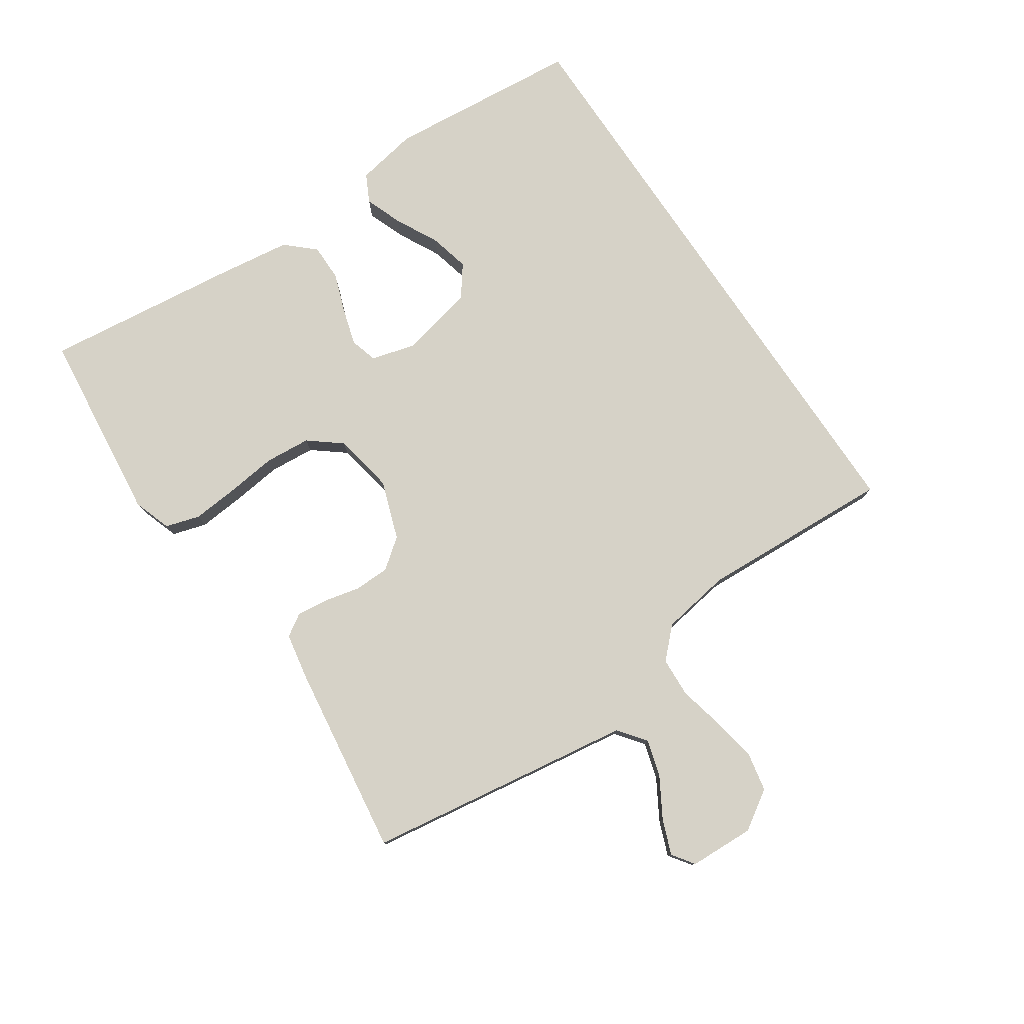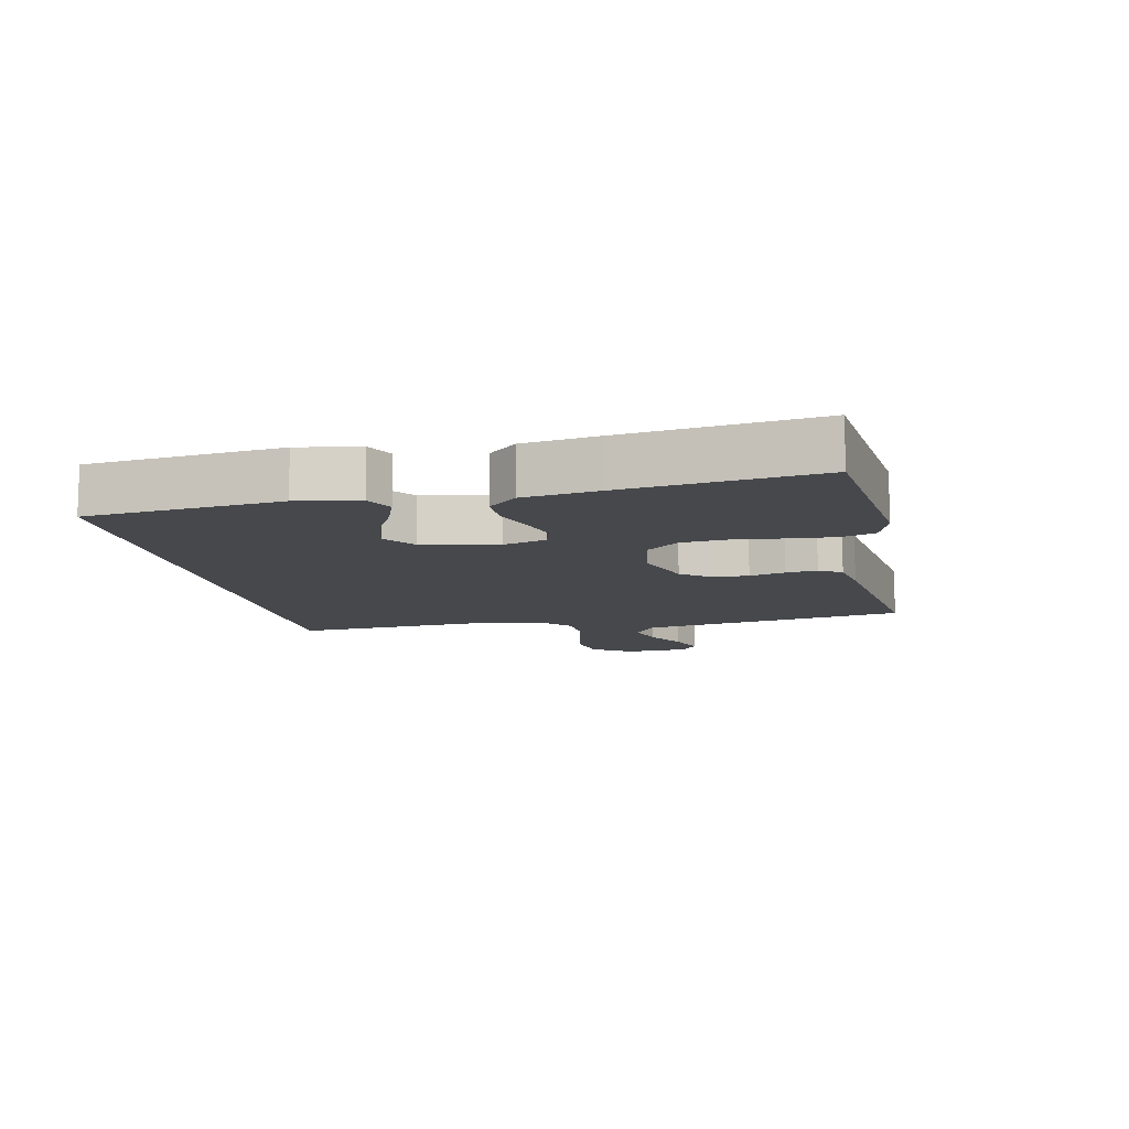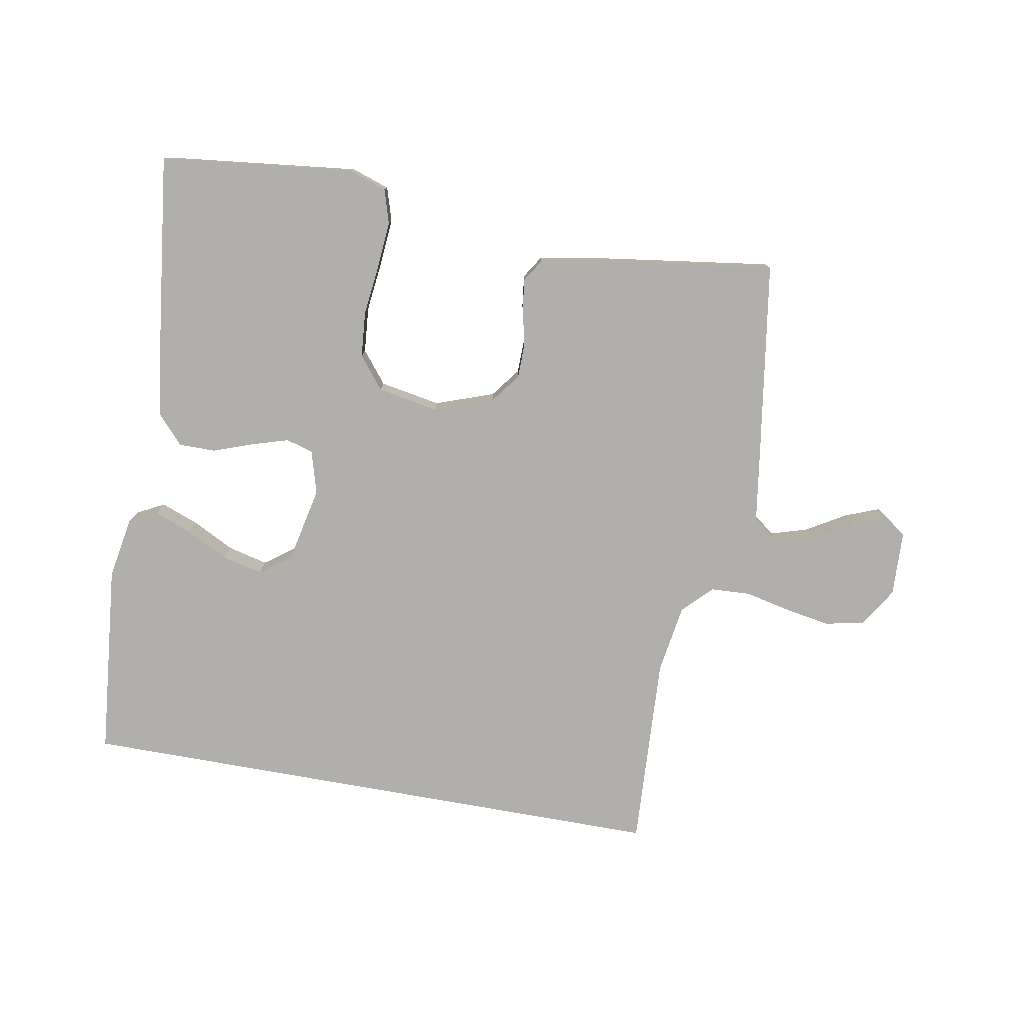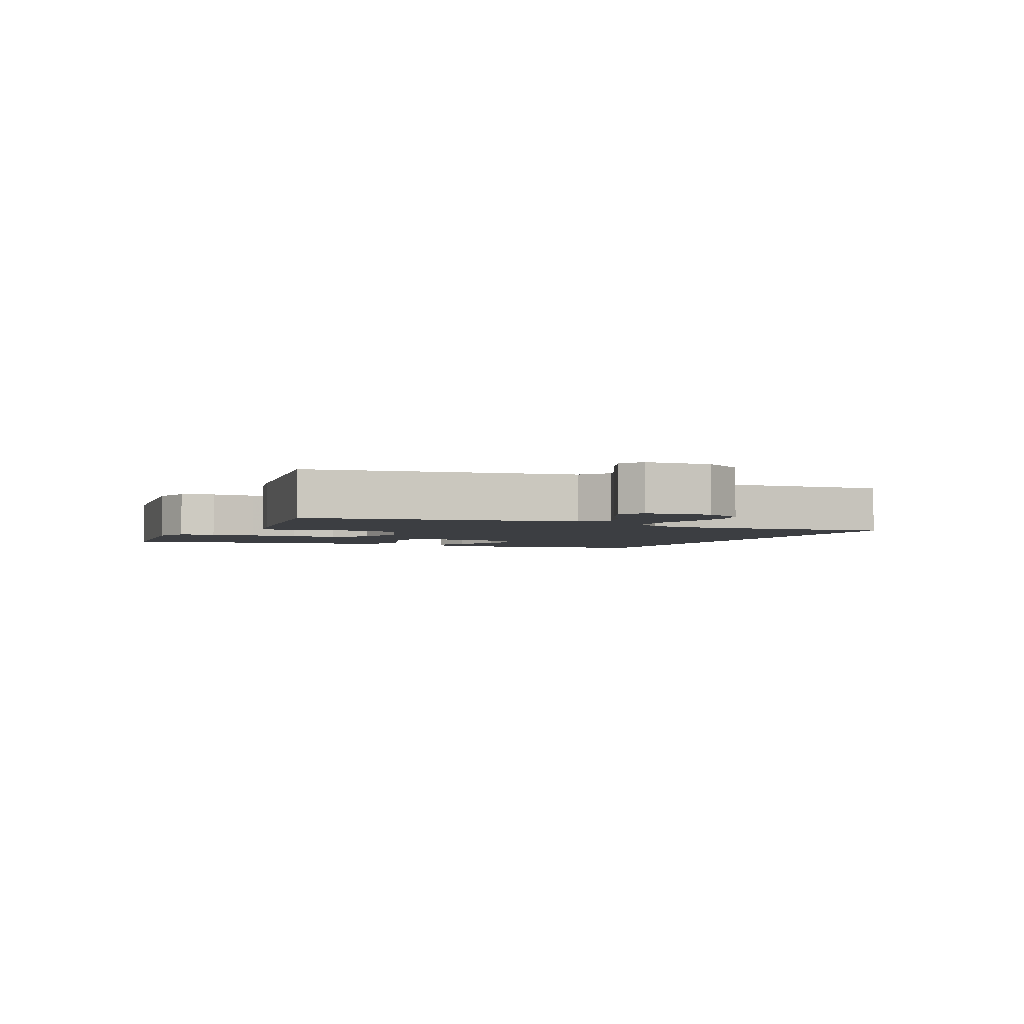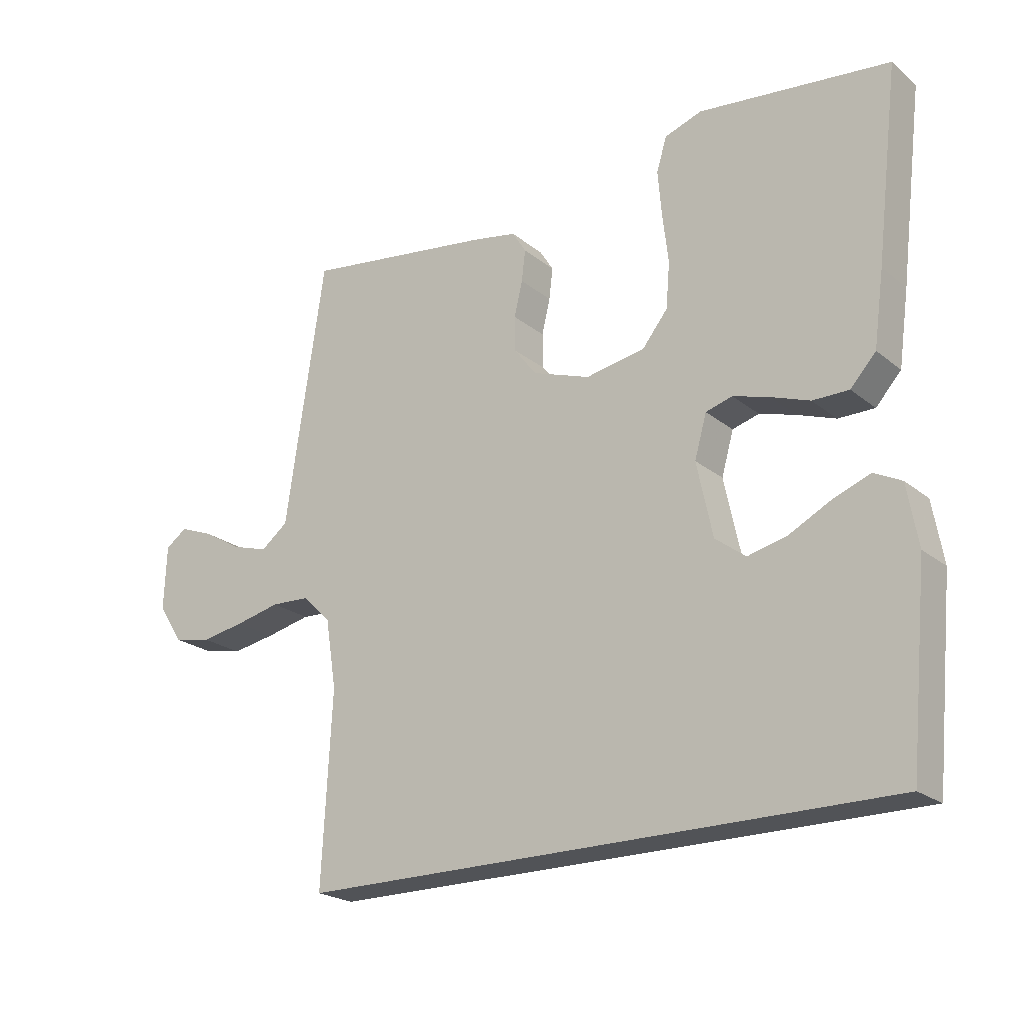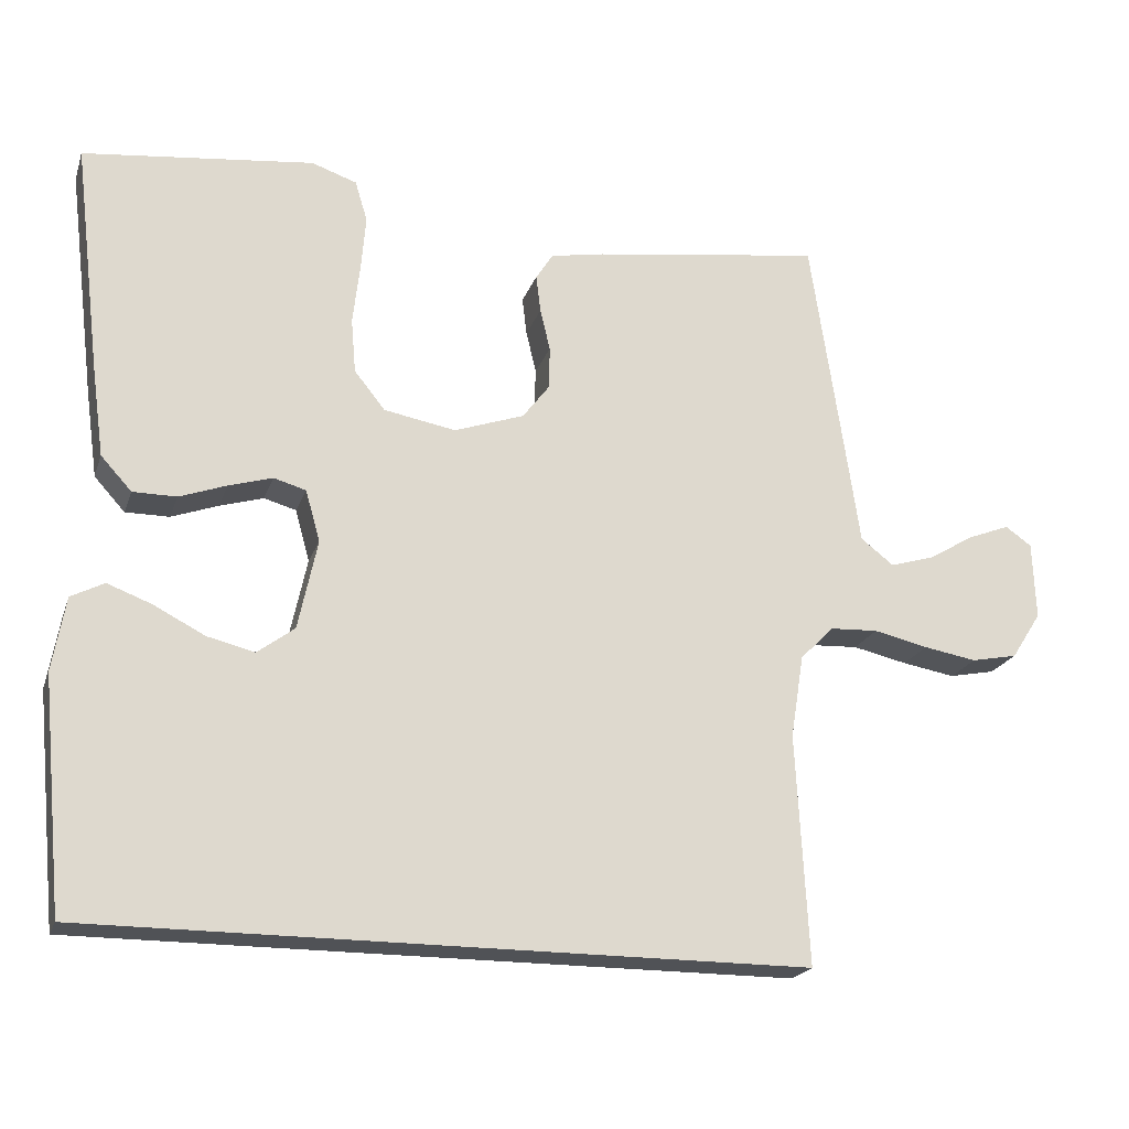
<metadata>
{"format":"obj","ext":"obj","renderer":"f3d","projection":"perspective","resolution":1024,"background":"white","views":[{"elev":78.6,"azim":55.9,"up":"+Y"},{"elev":-11.2,"azim":-77.9,"up":"+Y"},{"elev":-78.1,"azim":-10.1,"up":"+Y"},{"elev":-3.0,"azim":66.7,"up":"+Y"},{"elev":-22.1,"azim":-143.8,"up":"+Z"},{"elev":-20.7,"azim":-16.3,"up":"+Z"}]}
</metadata>
<code>
v 0.5 0.07 0.5
v 0.545 0.07 0.2
v 0.562 0.07 0.084
v 0.605 0.07 0.051
v 0.662 0.07 0.068
v 0.723 0.07 0.104
v 0.777 0.07 0.125
v 0.811 0.07 0.101
v 0.815 0.07 0
v 0.776 0.07 -0.061
v 0.716 0.07 -0.073
v 0.647 0.07 -0.061
v 0.576 0.07 -0.045
v 0.514 0.07 -0.048
v 0.47 0.07 -0.092
v 0.453 0.07 -0.2
v 0.469 0.07 -0.5
v -0.462 0.07 -0.5
v -0.491 0.07 -0.2
v -0.474 0.07 -0.104
v -0.431 0.07 -0.082
v -0.373 0.07 -0.104
v -0.307 0.07 -0.138
v -0.245 0.07 -0.153
v -0.197 0.07 -0.117
v -0.172 0.07 0
v -0.191 0.07 0.067
v -0.233 0.07 0.079
v -0.29 0.07 0.062
v -0.351 0.07 0.04
v -0.408 0.07 0.04
v -0.448 0.07 0.084
v -0.464 0.07 0.2
v -0.5 0.07 0.5
v -0.2 0.07 0.534
v -0.141 0.07 0.514
v -0.125 0.07 0.461
v -0.131 0.07 0.389
v -0.14 0.07 0.311
v -0.134 0.07 0.24
v -0.094 0.07 0.19
v 0 0.07 0.173
v 0.091 0.07 0.205
v 0.126 0.07 0.251
v 0.127 0.07 0.306
v 0.114 0.07 0.361
v 0.108 0.07 0.41
v 0.13 0.07 0.445
v 0.2 0.07 0.458
v 0.5 0 0.5
v 0.545 0 0.2
v 0.562 0 0.084
v 0.605 0 0.051
v 0.662 0 0.068
v 0.723 0 0.104
v 0.777 0 0.125
v 0.811 0 0.101
v 0.815 0 0
v 0.776 0 -0.061
v 0.716 0 -0.073
v 0.647 0 -0.061
v 0.576 0 -0.045
v 0.514 0 -0.048
v 0.47 0 -0.092
v 0.453 0 -0.2
v 0.469 0 -0.5
v -0.462 0 -0.5
v -0.491 0 -0.2
v -0.474 0 -0.104
v -0.431 0 -0.082
v -0.373 0 -0.104
v -0.307 0 -0.138
v -0.245 0 -0.153
v -0.197 0 -0.117
v -0.172 0 0
v -0.191 0 0.067
v -0.233 0 0.079
v -0.29 0 0.062
v -0.351 0 0.04
v -0.408 0 0.04
v -0.448 0 0.084
v -0.464 0 0.2
v -0.5 0 0.5
v -0.2 0 0.534
v -0.141 0 0.514
v -0.125 0 0.461
v -0.131 0 0.389
v -0.14 0 0.311
v -0.134 0 0.24
v -0.094 0 0.19
v 0 0 0.173
v 0.091 0 0.205
v 0.126 0 0.251
v 0.127 0 0.306
v 0.114 0 0.361
v 0.108 0 0.41
v 0.13 0 0.445
v 0.2 0 0.458
f 45 46 47 48
f 44 45 48 49
f 36 37 38 39
f 34 35 36 39
f 34 39 40
f 33 34 40 41
f 29 30 31 32
f 28 29 32 33
f 27 28 33 41
f 20 21 22 23
f 20 23 24
f 19 20 24
f 16 17 18 19
f 15 16 19 24
f 14 15 24 25
f 10 11 12 13
f 8 9 10 13
f 8 13 14
f 5 6 7 8
f 4 5 8 14
f 3 4 14 25
f 44 49 1 2
f 43 44 2 3
f 42 43 3 25
f 26 27 41 42
f 25 26 42
f 97 96 95 94
f 98 97 94 93
f 88 87 86 85
f 88 85 84 83
f 89 88 83
f 90 89 83 82
f 81 80 79 78
f 82 81 78 77
f 90 82 77 76
f 72 71 70 69
f 73 72 69
f 73 69 68
f 68 67 66 65
f 73 68 65 64
f 74 73 64 63
f 62 61 60 59
f 62 59 58 57
f 63 62 57
f 57 56 55 54
f 63 57 54 53
f 74 63 53 52
f 51 50 98 93
f 52 51 93 92
f 74 52 92 91
f 91 90 76 75
f 91 75 74
f 1 50 51 2
f 2 51 52 3
f 3 52 53 4
f 4 53 54 5
f 5 54 55 6
f 6 55 56 7
f 7 56 57 8
f 8 57 58 9
f 9 58 59 10
f 10 59 60 11
f 11 60 61 12
f 12 61 62 13
f 13 62 63 14
f 14 63 64 15
f 15 64 65 16
f 16 65 66 17
f 17 66 67 18
f 18 67 68 19
f 19 68 69 20
f 20 69 70 21
f 21 70 71 22
f 22 71 72 23
f 23 72 73 24
f 24 73 74 25
f 25 74 75 26
f 26 75 76 27
f 27 76 77 28
f 28 77 78 29
f 29 78 79 30
f 30 79 80 31
f 31 80 81 32
f 32 81 82 33
f 33 82 83 34
f 34 83 84 35
f 35 84 85 36
f 36 85 86 37
f 37 86 87 38
f 38 87 88 39
f 39 88 89 40
f 40 89 90 41
f 41 90 91 42
f 42 91 92 43
f 43 92 93 44
f 44 93 94 45
f 45 94 95 46
f 46 95 96 47
f 47 96 97 48
f 48 97 98 49
f 49 98 50 1

</code>
